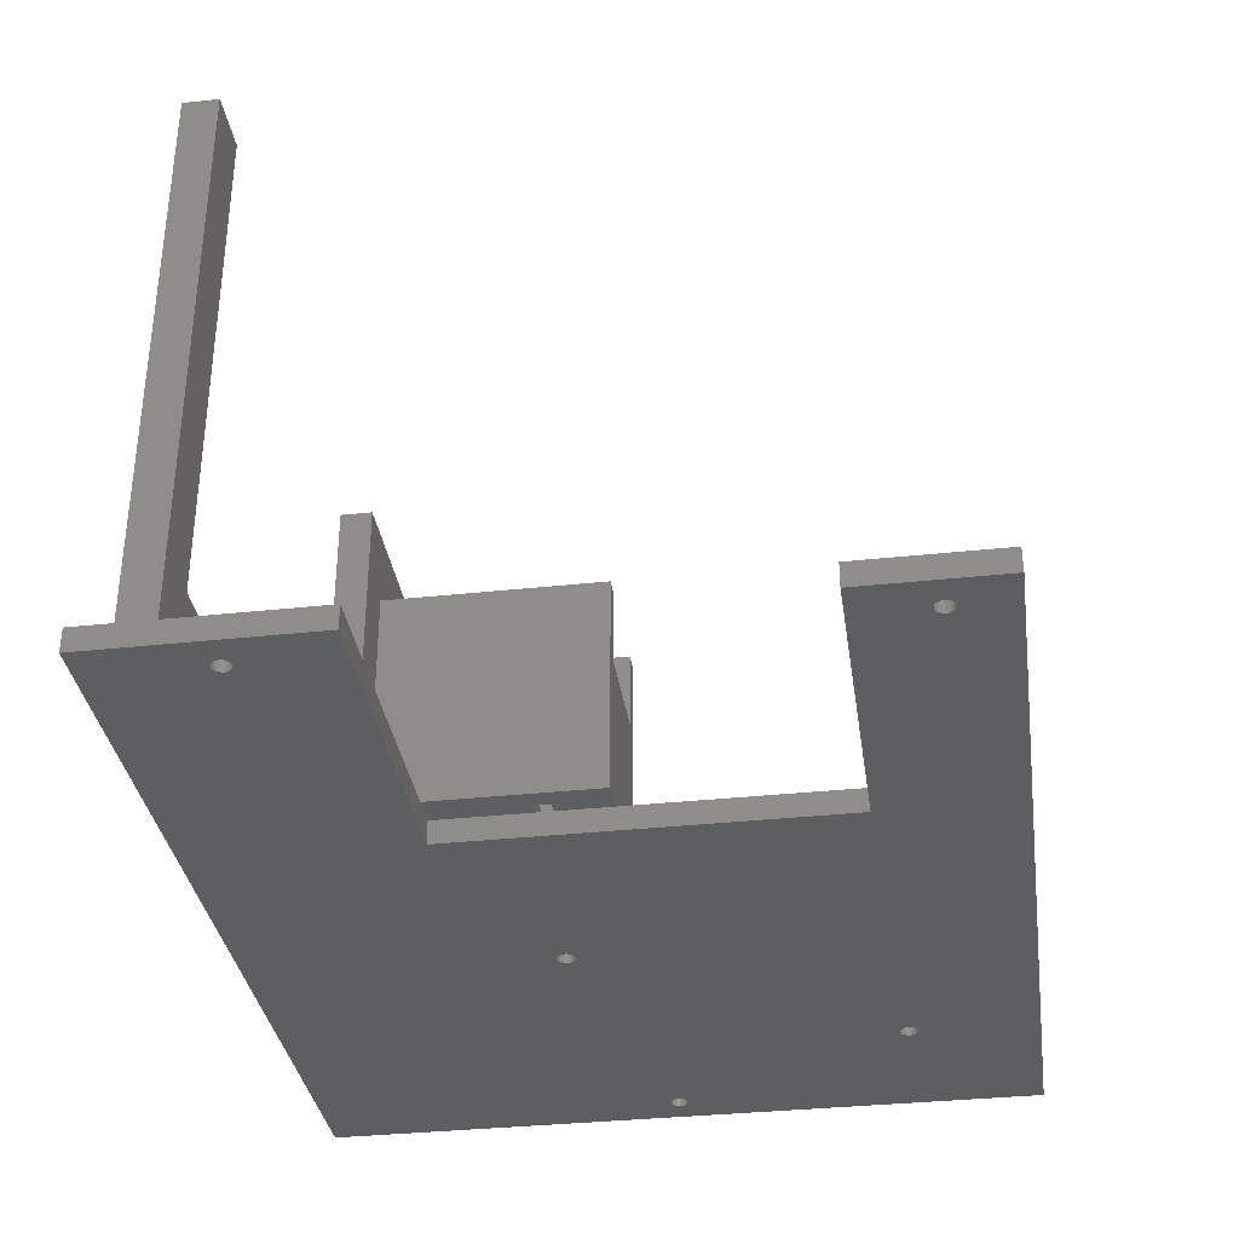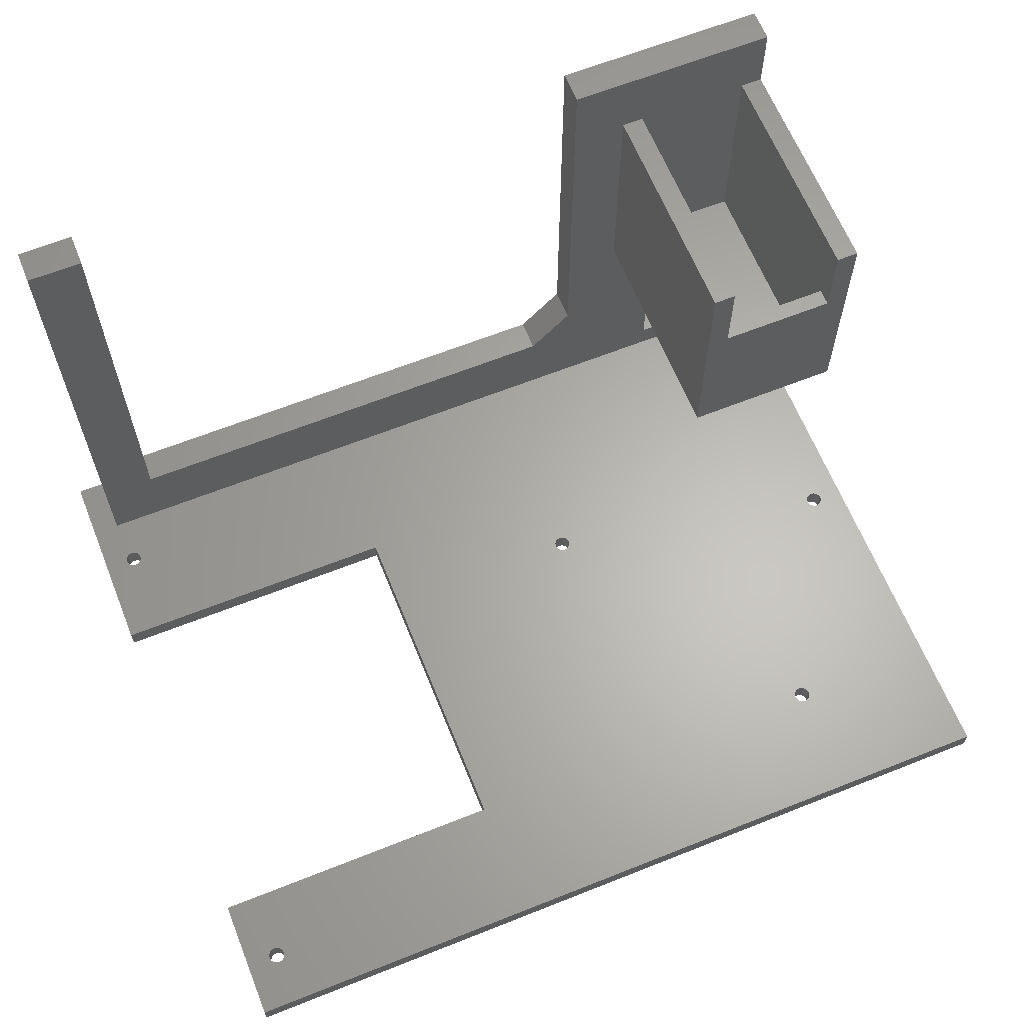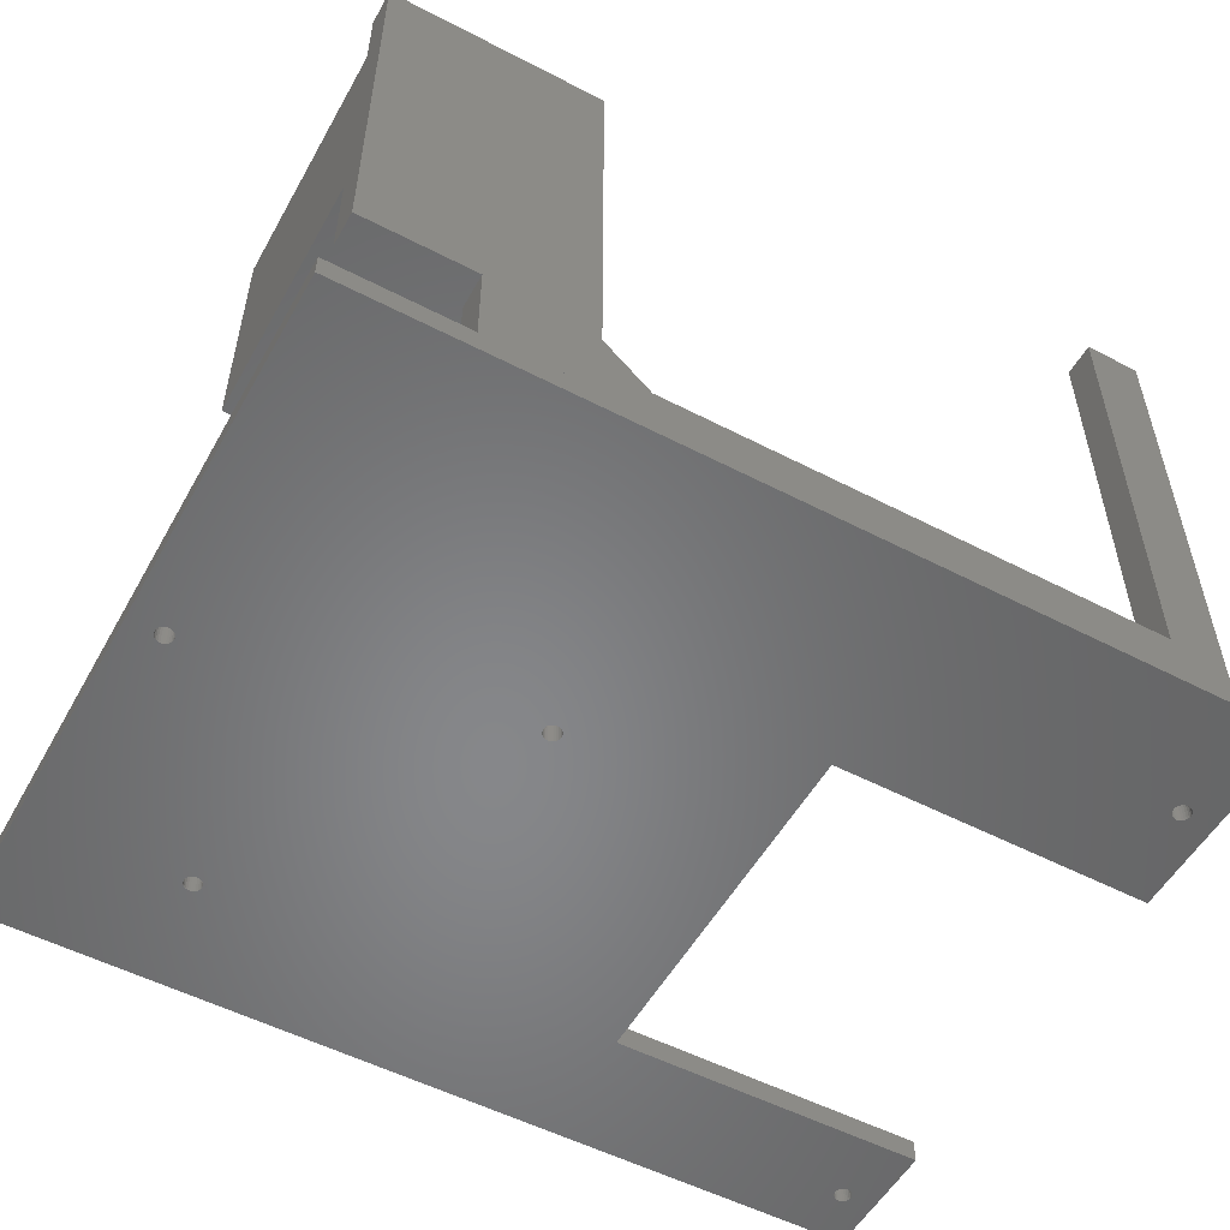
<metadata>
{"format":"stl","ext":"stl","renderer":"f3d","projection":"perspective","resolution":1024,"background":"white","views":[{"elev":-34.6,"azim":-81.7,"up":"+Z"},{"elev":63.8,"azim":-21.9,"up":"+Z"},{"elev":-53.8,"azim":151.1,"up":"+Z"}]}
</metadata>
<code>
# stl→obj: 326 verts, 678 faces
v 1.42e-15 -0.2 0
v 4.53 -12.7 -2.82e-15
v 4.503 -13.09 -2.82e-15
v 4.658 -12.33 -2.82e-15
v 4.877 -12.01 -2.82e-15
v 5.172 -11.75 -2.82e-15
v 5.524 -11.58 -2.82e-15
v 55.6 -0.2 1.974e-14
v 5.909 -11.5 -2.82e-15
v 6.299 -11.53 -2.82e-15
v 6.67 -11.66 -2.82e-15
v 6.994 -11.88 -2.82e-15
v 7.251 -12.17 -2.82e-15
v 7.423 -12.52 -2.82e-15
v 7.497 -12.91 -2.82e-15
v 0 101 0
v 4.574 81.47 -7.05e-15
v 1.42e-15 64 0
v 4.743 81.82 -7.05e-15
v 4.998 82.12 -7.05e-15
v 5.321 82.34 -7.05e-15
v 5.691 82.47 -7.05e-15
v 155 101 0
v 4.502 81.08 -7.05e-15
v 6.081 82.5 -7.05e-15
v 6.466 82.43 -7.05e-15
v 6.819 82.26 -7.05e-15
v 7.117 82 -7.05e-15
v 7.338 81.68 -7.05e-15
v 7.468 81.31 -7.05e-15
v 7.498 80.92 -7.05e-15
v 55.6 64 1.974e-14
v 92.57 50.79 -5.64e-15
v 92.32 50.48 -5.64e-15
v 92.16 50.13 -5.64e-15
v 92.1 49.74 -5.64e-15
v 92.88 51.02 -5.64e-15
v 93.25 51.16 -5.64e-15
v 93.64 51.2 -5.64e-15
v 94.03 51.14 -5.64e-15
v 94.38 50.98 -5.64e-15
v 94.69 50.73 -5.64e-15
v 94.92 50.42 -5.64e-15
v 95.06 50.05 -5.64e-15
v 95.1 49.66 -5.64e-15
v 125.6 -1.104 6.345e-15
v 125.5 -1.484 6.345e-15
v 125.8 -0.7606 6.345e-15
v 126.1 -0.4783 6.345e-15
v 126.4 -0.2758 6.345e-15
v 126.8 -0.167 6.345e-15
v 127.2 -0.1592 6.345e-15
v 127.5 -0.2531 6.345e-15
v 127.9 -0.4421 6.345e-15
v 128.2 -0.7135 6.345e-15
v 128.4 -1.049 6.345e-15
v 128.5 -1.425 6.345e-15
v 128.5 -1.816 6.345e-15
v 147.5 39.34 0
v 147.5 38.95 0
v 147.7 39.71 0
v 147.9 40.02 0
v 148.2 40.27 0
v 148.6 40.43 0
v 148.9 40.5 0
v 149.3 40.46 0
v 149.7 40.32 0
v 150 40.1 0
v 150.3 39.79 0
v 150.4 39.44 0
v 150.5 39.05 0
v 0 -23 0
v 6.091 -14.5 -2.82e-15
v 155 -23 0
v 5.701 -14.47 -2.82e-15
v 5.33 -14.34 -2.82e-15
v 5.006 -14.12 -2.82e-15
v 4.749 -13.83 -2.82e-15
v 4.577 -13.48 -2.82e-15
v 6.476 -14.42 -2.82e-15
v 6.828 -14.25 -2.82e-15
v 7.123 -13.99 -2.82e-15
v 7.342 -13.67 -2.82e-15
v 7.47 -13.3 -2.82e-15
v 126.1 -2.858 6.345e-15
v 125.8 -2.587 6.345e-15
v 92.28 48.98 -5.64e-15
v 92.14 49.35 -5.64e-15
v 92.51 48.67 -5.64e-15
v 92.82 48.42 -5.64e-15
v 93.17 48.26 -5.64e-15
v 93.56 48.2 -5.64e-15
v 93.95 48.24 -5.64e-15
v 94.32 48.38 -5.64e-15
v 94.63 48.61 -5.64e-15
v 125.6 -2.251 6.345e-15
v 94.88 48.92 -5.64e-15
v 95.04 49.27 -5.64e-15
v 125.5 -1.875 6.345e-15
v 126.5 -3.047 6.345e-15
v 126.8 -3.141 6.345e-15
v 127.2 -3.133 6.345e-15
v 127.6 -3.024 6.345e-15
v 127.9 -2.822 6.345e-15
v 128.2 -2.539 6.345e-15
v 128.4 -2.196 6.345e-15
v 147.6 38.56 0
v 147.7 38.21 0
v 148 37.9 0
v 148.3 37.68 0
v 148.7 37.54 0
v 149.1 37.5 0
v 149.4 37.57 0
v 149.8 37.73 0
v 150.1 37.98 0
v 150.3 38.29 0
v 150.5 38.66 0
v 5.534 79.57 -7.05e-15
v 5.181 79.74 -7.05e-15
v 4.883 80 -7.05e-15
v 4.662 80.32 -7.05e-15
v 4.532 80.69 -7.05e-15
v 5.919 79.5 -7.05e-15
v 6.309 79.53 -7.05e-15
v 6.679 79.66 -7.05e-15
v 7.002 79.88 -7.05e-15
v 7.257 80.18 -7.05e-15
v 7.426 80.53 -7.05e-15
v 5 96 4
v 0 101 4
v 0 96 4
v 155 101 4
v 150 96 4
v 155 96 4
v 150 90 9
v 150 90 4
v 150 96 9
v 15 90 104
v 5 96 104
v 5 90 104
v 15 96 104
v 15 96 19
v 130 96 9
v 111 96 19
v 130 96 29.17
v 103 96 19
v 111 96 27
v 111 96 104
v 150 96 29.17
v 150 96 104
v 150 47 47
v 146 47 75.75
v 121 47 47
v 150 47 91
v 146 47 91
v 125 47 75.75
v 121 47 91
v 125 47 91
v 121 90 91
v 121 90 47
v 146 58 47
v 136.5 54 47
v 136.5 58 47
v 125 61.5 47
v 150 90 47
v 146 61.5 47
v 125 58 47
v 134.5 54 47
v 134.5 58 47
v 125 90 91
v 125 50 91
v 125 58 51.5
v 125 50 75.75
v 125 50 51.5
v 125 61.5 51.5
v 125 90 51.5
v 146 50 51.5
v 146 50 75.75
v 146 58 51.5
v 146 90 91
v 146 50 91
v 146 61.5 51.5
v 146 90 51.5
v 136.5 58 51.5
v 134.5 54 51.5
v 136.5 54 51.5
v 134.5 58 51.5
v 130 90 29.17
v 150 90 29.17
v 130 90 9
v 150 90 91
v 150 90 104
v 111 90 104
v 111 90 19
v 111 90 27
v 5 90 4
v 15 90 19
v 103 90 19
v 155 -23 4
v 0 -23 4
v 0 64 4
v 55.6 64 4
v 0 -0.2 4
v 55.6 -0.2 4
v 4.662 80.32 4
v 0 90 4
v 4.883 80 4
v 5.181 79.74 4
v 5.534 79.57 4
v 4.532 80.69 4
v 4.502 81.08 4
v 5.919 79.5 4
v 6.309 79.53 4
v 6.679 79.66 4
v 7.002 79.88 4
v 7.257 80.18 4
v 7.426 80.53 4
v 7.498 80.92 4
v 4.577 -13.48 4
v 4.749 -13.83 4
v 5.006 -14.12 4
v 5.33 -14.34 4
v 5.701 -14.47 4
v 6.091 -14.5 4
v 4.503 -13.09 4
v 6.476 -14.42 4
v 6.828 -14.25 4
v 7.123 -13.99 4
v 7.342 -13.67 4
v 7.47 -13.3 4
v 7.497 -12.91 4
v 126.1 -2.858 4
v 125.8 -2.587 4
v 92.28 48.98 4
v 92.14 49.35 4
v 92.1 49.74 4
v 92.51 48.67 4
v 92.82 48.42 4
v 93.17 48.26 4
v 93.56 48.2 4
v 93.95 48.24 4
v 94.32 48.38 4
v 94.63 48.61 4
v 125.6 -2.251 4
v 94.88 48.92 4
v 95.04 49.27 4
v 95.1 49.66 4
v 125.5 -1.875 4
v 125.5 -1.484 4
v 126.5 -3.047 4
v 126.8 -3.141 4
v 127.2 -3.133 4
v 127.6 -3.024 4
v 127.9 -2.822 4
v 128.2 -2.539 4
v 128.4 -2.196 4
v 128.5 -1.816 4
v 147.5 38.95 4
v 147.6 38.56 4
v 147.7 38.21 4
v 148 37.9 4
v 148.3 37.68 4
v 148.7 37.54 4
v 149.1 37.5 4
v 149.4 37.57 4
v 149.8 37.73 4
v 150.1 37.98 4
v 150.3 38.29 4
v 150.5 38.66 4
v 150.5 39.05 4
v 4.574 81.47 4
v 4.743 81.82 4
v 4.998 82.12 4
v 5.321 82.34 4
v 5.691 82.47 4
v 6.081 82.5 4
v 6.466 82.43 4
v 6.819 82.26 4
v 7.117 82 4
v 7.338 81.68 4
v 7.468 81.31 4
v 92.88 51.02 4
v 92.57 50.79 4
v 92.32 50.48 4
v 92.16 50.13 4
v 93.25 51.16 4
v 93.64 51.2 4
v 94.03 51.14 4
v 94.38 50.98 4
v 94.69 50.73 4
v 94.92 50.42 4
v 95.06 50.05 4
v 125.6 -1.104 4
v 125.8 -0.7606 4
v 126.1 -0.4783 4
v 126.4 -0.2758 4
v 126.8 -0.167 4
v 127.2 -0.1592 4
v 127.5 -0.2531 4
v 127.9 -0.4421 4
v 128.2 -0.7135 4
v 128.4 -1.049 4
v 128.5 -1.425 4
v 147.5 39.34 4
v 147.7 39.71 4
v 147.9 40.02 4
v 148.2 40.27 4
v 148.6 40.43 4
v 148.9 40.5 4
v 149.3 40.46 4
v 149.7 40.32 4
v 150 40.1 4
v 155 90 4
v 150.3 39.79 4
v 150.4 39.44 4
v 5.524 -11.58 4
v 5.172 -11.75 4
v 4.877 -12.01 4
v 4.658 -12.33 4
v 4.53 -12.7 4
v 5.909 -11.5 4
v 6.299 -11.53 4
v 6.67 -11.66 4
v 6.994 -11.88 4
v 7.251 -12.17 4
v 7.423 -12.52 4
f 1 2 3
f 2 1 4
f 4 1 5
f 5 1 6
f 6 1 7
f 7 1 8
f 7 8 9
f 9 8 10
f 10 8 11
f 11 8 12
f 12 8 13
f 13 8 14
f 14 8 15
f 16 17 18
f 17 16 19
f 19 16 20
f 20 16 21
f 21 16 22
f 22 16 23
f 18 17 24
f 22 23 25
f 25 23 26
f 26 23 27
f 27 23 28
f 28 23 29
f 29 23 30
f 30 23 31
f 31 23 32
f 32 23 33
f 32 33 34
f 32 34 8
f 8 34 35
f 8 35 36
f 33 23 37
f 37 23 38
f 38 23 39
f 39 23 40
f 40 23 41
f 41 23 42
f 42 23 43
f 43 23 44
f 44 23 45
f 45 23 46
f 45 46 47
f 46 23 48
f 48 23 49
f 49 23 50
f 50 23 51
f 51 23 52
f 52 23 53
f 53 23 54
f 54 23 55
f 55 23 56
f 56 23 57
f 57 23 58
f 58 23 59
f 58 59 60
f 59 23 61
f 61 23 62
f 62 23 63
f 63 23 64
f 64 23 65
f 65 23 66
f 66 23 67
f 67 23 68
f 68 23 69
f 69 23 70
f 70 23 71
f 72 73 74
f 73 72 75
f 75 72 76
f 76 72 77
f 77 72 78
f 78 72 79
f 79 72 1
f 79 1 3
f 74 73 80
f 74 80 81
f 74 81 82
f 74 82 83
f 74 83 84
f 74 84 15
f 74 15 8
f 74 8 85
f 85 8 86
f 86 8 87
f 87 8 88
f 88 8 36
f 86 87 89
f 86 89 90
f 86 90 91
f 86 91 92
f 86 92 93
f 86 93 94
f 86 94 95
f 86 95 96
f 96 95 97
f 96 97 98
f 96 98 45
f 96 45 99
f 99 45 47
f 74 85 100
f 74 100 101
f 74 101 102
f 74 102 103
f 74 103 104
f 74 104 105
f 74 105 106
f 74 106 58
f 74 58 60
f 74 60 107
f 74 107 108
f 74 108 109
f 74 109 110
f 74 110 111
f 74 111 112
f 74 112 113
f 74 113 114
f 74 114 115
f 74 115 116
f 74 116 117
f 74 117 71
f 74 71 23
f 18 118 32
f 118 18 119
f 119 18 120
f 120 18 121
f 121 18 122
f 122 18 24
f 32 118 123
f 32 123 124
f 32 124 125
f 32 125 126
f 32 126 127
f 32 127 128
f 32 128 31
f 129 130 131
f 130 129 132
f 132 129 133
f 132 133 134
f 130 23 16
f 23 130 132
f 133 135 136
f 135 133 137
f 138 139 140
f 139 138 141
f 129 142 133
f 142 129 139
f 133 142 143
f 142 139 141
f 143 144 145
f 144 143 142
f 144 142 146
f 145 144 147
f 145 147 148
f 145 148 149
f 149 148 150
f 137 133 143
f 151 152 153
f 152 151 154
f 152 154 155
f 153 156 157
f 156 153 152
f 157 156 158
f 159 153 157
f 153 159 160
f 161 162 163
f 160 164 153
f 164 160 165
f 164 165 166
f 166 165 161
f 153 167 151
f 167 153 164
f 151 167 168
f 168 167 169
f 151 168 162
f 151 162 161
f 151 161 165
f 158 159 157
f 159 158 170
f 170 158 171
f 172 173 174
f 164 172 167
f 173 170 171
f 170 173 172
f 170 172 175
f 175 172 164
f 170 175 176
f 173 177 174
f 177 173 178
f 179 177 178
f 180 178 181
f 178 180 179
f 179 180 161
f 161 180 182
f 182 180 183
f 166 161 182
f 182 176 175
f 176 182 183
f 182 164 166
f 164 182 175
f 184 161 163
f 161 184 179
f 174 185 172
f 185 174 177
f 185 177 186
f 186 177 184
f 184 177 179
f 187 172 185
f 169 185 168
f 185 169 187
f 185 162 168
f 162 185 186
f 184 162 186
f 162 184 163
f 172 169 167
f 169 172 187
f 149 188 145
f 188 149 189
f 143 188 190
f 188 143 145
f 135 143 190
f 143 135 137
f 149 165 189
f 165 149 191
f 191 149 192
f 192 149 150
f 165 154 151
f 154 165 191
f 154 181 155
f 181 154 180
f 180 154 191
f 152 173 156
f 173 152 178
f 181 152 155
f 152 181 178
f 156 171 158
f 171 156 173
f 192 148 193
f 148 192 150
f 165 188 189
f 192 180 191
f 180 192 170
f 170 192 159
f 188 194 190
f 194 188 195
f 195 188 160
f 195 160 193
f 160 188 165
f 193 160 159
f 193 159 192
f 180 176 183
f 176 180 170
f 135 196 136
f 196 135 190
f 196 190 197
f 196 197 140
f 197 190 194
f 197 194 198
f 140 197 138
f 142 138 197
f 138 142 141
f 198 142 197
f 142 198 146
f 148 195 193
f 195 148 147
f 199 72 74
f 72 199 200
f 32 201 18
f 201 32 202
f 203 72 200
f 72 203 1
f 203 8 1
f 8 203 204
f 202 8 204
f 8 202 32
f 201 205 206
f 205 201 207
f 207 201 208
f 208 201 209
f 209 201 202
f 206 205 210
f 206 210 211
f 209 202 212
f 212 202 213
f 213 202 214
f 214 202 215
f 215 202 216
f 216 202 217
f 217 202 218
f 200 219 203
f 219 200 220
f 220 200 221
f 221 200 222
f 222 200 223
f 223 200 224
f 224 200 199
f 203 219 225
f 224 199 226
f 226 199 227
f 227 199 228
f 228 199 229
f 229 199 230
f 230 199 231
f 231 199 204
f 204 199 232
f 204 232 202
f 202 232 233
f 202 233 234
f 202 234 235
f 202 235 236
f 234 233 237
f 237 233 238
f 238 233 239
f 239 233 240
f 240 233 241
f 241 233 242
f 242 233 243
f 243 233 244
f 243 244 245
f 245 244 246
f 246 244 247
f 247 244 248
f 247 248 249
f 232 199 250
f 250 199 251
f 251 199 252
f 252 199 253
f 253 199 254
f 254 199 255
f 255 199 256
f 256 199 257
f 257 199 258
f 258 199 259
f 259 199 260
f 260 199 261
f 261 199 262
f 262 199 263
f 263 199 264
f 264 199 265
f 265 199 266
f 266 199 267
f 267 199 268
f 268 199 269
f 269 199 270
f 211 196 206
f 196 211 271
f 196 271 272
f 196 272 273
f 196 273 274
f 196 274 275
f 196 275 276
f 196 276 136
f 136 276 277
f 136 277 278
f 136 278 279
f 136 279 280
f 136 280 281
f 136 281 218
f 136 218 202
f 136 202 282
f 282 202 283
f 283 202 284
f 284 202 285
f 285 202 236
f 136 282 286
f 136 286 287
f 136 287 288
f 136 288 289
f 136 289 290
f 136 290 291
f 136 291 292
f 136 292 247
f 136 247 293
f 293 247 249
f 136 293 294
f 136 294 295
f 136 295 296
f 136 296 297
f 136 297 298
f 136 298 299
f 136 299 300
f 136 300 301
f 136 301 302
f 136 302 303
f 136 303 257
f 136 257 258
f 136 258 304
f 136 304 305
f 136 305 306
f 136 306 307
f 136 307 308
f 136 308 309
f 136 309 310
f 136 310 311
f 136 311 312
f 136 312 313
f 313 312 314
f 313 314 315
f 313 315 270
f 313 270 199
f 203 316 204
f 316 203 317
f 317 203 318
f 318 203 319
f 319 203 320
f 320 203 225
f 204 316 321
f 204 321 322
f 204 322 323
f 204 323 324
f 204 324 325
f 204 325 326
f 204 326 231
f 23 199 74
f 199 23 313
f 313 23 134
f 134 23 132
f 313 133 136
f 133 313 134
f 206 18 201
f 18 206 16
f 16 206 131
f 16 131 130
f 136 129 196
f 129 136 133
f 139 196 140
f 196 139 129
f 196 131 206
f 131 196 129
f 195 198 194
f 147 144 146
f 195 146 198
f 146 195 147
f 194 146 198
f 146 194 144
f 147 194 195
f 194 147 144
f 46 249 47
f 249 46 293
f 47 248 99
f 248 47 249
f 99 244 96
f 244 99 248
f 96 233 86
f 233 96 244
f 233 85 86
f 85 233 232
f 232 100 85
f 100 232 250
f 250 101 100
f 101 250 251
f 251 102 101
f 102 251 252
f 252 103 102
f 103 252 253
f 253 104 103
f 104 253 254
f 255 104 254
f 104 255 105
f 256 105 255
f 105 256 106
f 257 106 256
f 106 257 58
f 303 58 257
f 58 303 57
f 302 57 303
f 57 302 56
f 301 56 302
f 56 301 55
f 301 54 55
f 54 301 300
f 300 53 54
f 53 300 299
f 299 52 53
f 52 299 298
f 298 51 52
f 51 298 297
f 297 50 51
f 50 297 296
f 296 49 50
f 49 296 295
f 49 294 48
f 294 49 295
f 48 293 46
f 293 48 294
f 88 234 87
f 234 88 235
f 87 237 89
f 237 87 234
f 237 90 89
f 90 237 238
f 238 91 90
f 91 238 239
f 239 92 91
f 92 239 240
f 240 93 92
f 93 240 241
f 241 94 93
f 94 241 242
f 242 95 94
f 95 242 243
f 245 95 243
f 95 245 97
f 246 97 245
f 97 246 98
f 247 98 246
f 98 247 45
f 292 45 247
f 45 292 44
f 291 44 292
f 44 291 43
f 290 43 291
f 43 290 42
f 290 41 42
f 41 290 289
f 289 40 41
f 40 289 288
f 288 39 40
f 39 288 287
f 287 38 39
f 38 287 286
f 286 37 38
f 37 286 282
f 282 33 37
f 33 282 283
f 33 284 34
f 284 33 283
f 34 285 35
f 285 34 284
f 35 236 36
f 236 35 285
f 36 235 88
f 235 36 236
f 315 71 270
f 71 315 70
f 314 70 315
f 70 314 69
f 312 69 314
f 69 312 68
f 312 67 68
f 67 312 311
f 311 66 67
f 66 311 310
f 310 65 66
f 65 310 309
f 309 64 65
f 64 309 308
f 308 63 64
f 63 308 307
f 307 62 63
f 62 307 306
f 62 305 61
f 305 62 306
f 61 304 59
f 304 61 305
f 59 258 60
f 258 59 304
f 60 259 107
f 259 60 258
f 107 260 108
f 260 107 259
f 108 261 109
f 261 108 260
f 261 110 109
f 110 261 262
f 262 111 110
f 111 262 263
f 263 112 111
f 112 263 264
f 264 113 112
f 113 264 265
f 265 114 113
f 114 265 266
f 266 115 114
f 115 266 267
f 268 115 267
f 115 268 116
f 269 116 268
f 116 269 117
f 270 117 269
f 117 270 71
f 207 119 120
f 119 207 208
f 208 118 119
f 118 208 209
f 209 123 118
f 123 209 212
f 212 124 123
f 124 212 213
f 213 125 124
f 125 213 214
f 214 126 125
f 126 214 215
f 216 126 215
f 126 216 127
f 217 127 216
f 127 217 128
f 218 128 217
f 128 218 31
f 281 31 218
f 31 281 30
f 280 30 281
f 30 280 29
f 279 29 280
f 29 279 28
f 279 27 28
f 27 279 278
f 278 26 27
f 26 278 277
f 277 25 26
f 25 277 276
f 276 22 25
f 22 276 275
f 275 21 22
f 21 275 274
f 274 20 21
f 20 274 273
f 20 272 19
f 272 20 273
f 19 271 17
f 271 19 272
f 17 211 24
f 211 17 271
f 24 210 122
f 210 24 211
f 122 205 121
f 205 122 210
f 121 207 120
f 207 121 205
f 325 14 326
f 14 325 13
f 324 13 325
f 13 324 12
f 324 11 12
f 11 324 323
f 323 10 11
f 10 323 322
f 322 9 10
f 9 322 321
f 321 7 9
f 7 321 316
f 316 6 7
f 6 316 317
f 317 5 6
f 5 317 318
f 5 319 4
f 319 5 318
f 4 320 2
f 320 4 319
f 2 225 3
f 225 2 320
f 3 219 79
f 219 3 225
f 79 220 78
f 220 79 219
f 78 221 77
f 221 78 220
f 221 76 77
f 76 221 222
f 222 75 76
f 75 222 223
f 223 73 75
f 73 223 224
f 224 80 73
f 80 224 226
f 226 81 80
f 81 226 227
f 227 82 81
f 82 227 228
f 229 82 228
f 82 229 83
f 230 83 229
f 83 230 84
f 231 84 230
f 84 231 15
f 326 15 231
f 15 326 14

</code>
